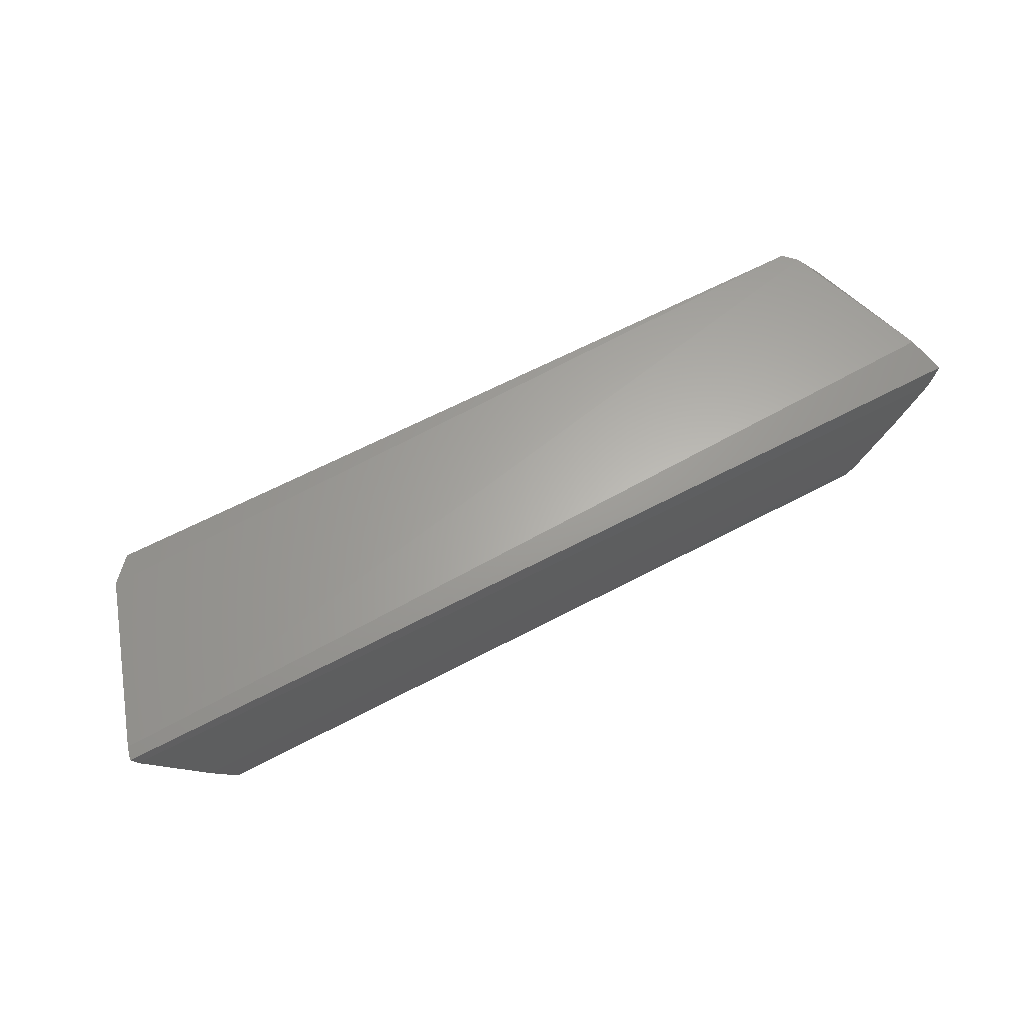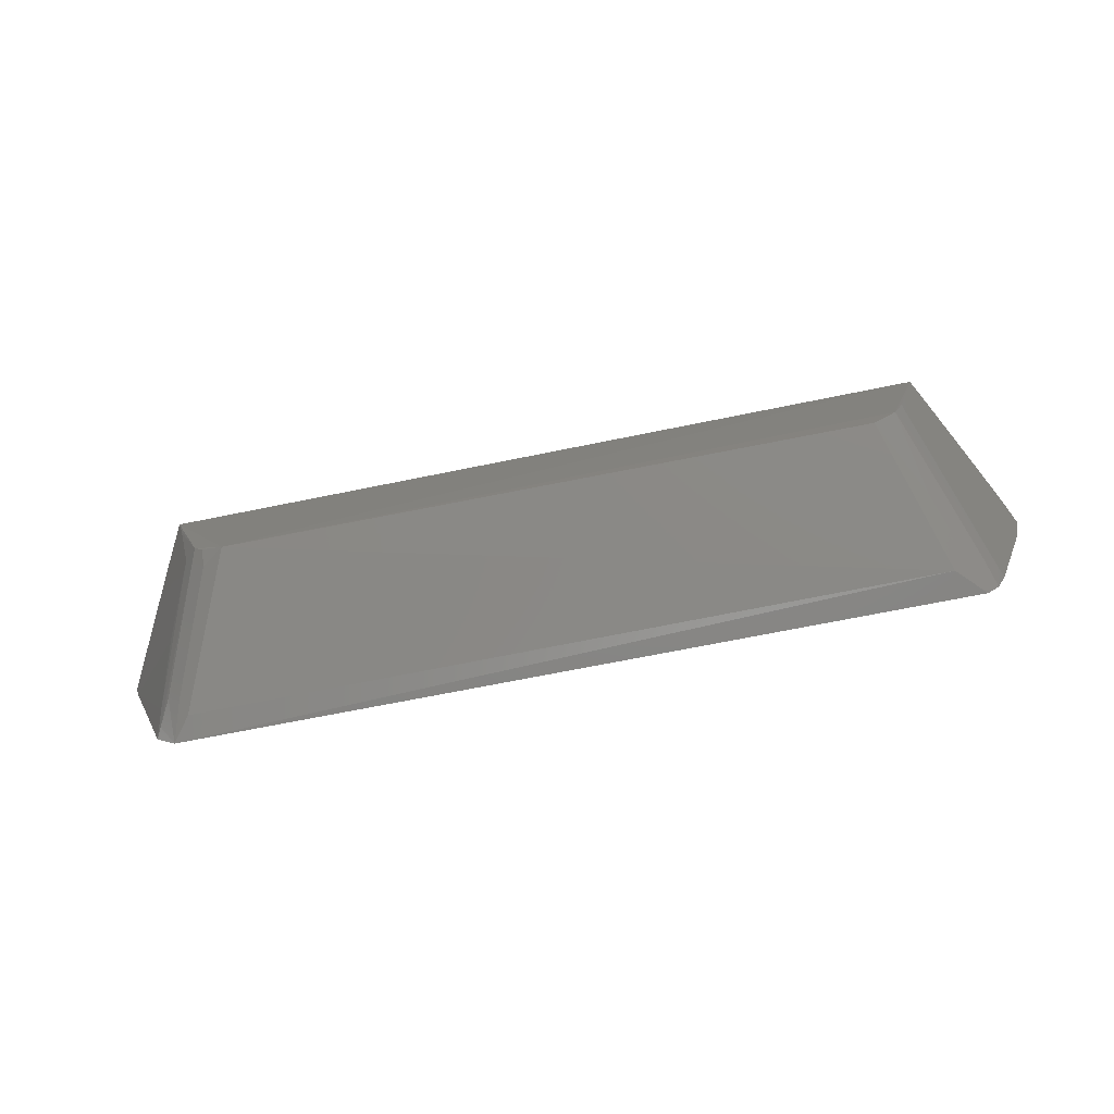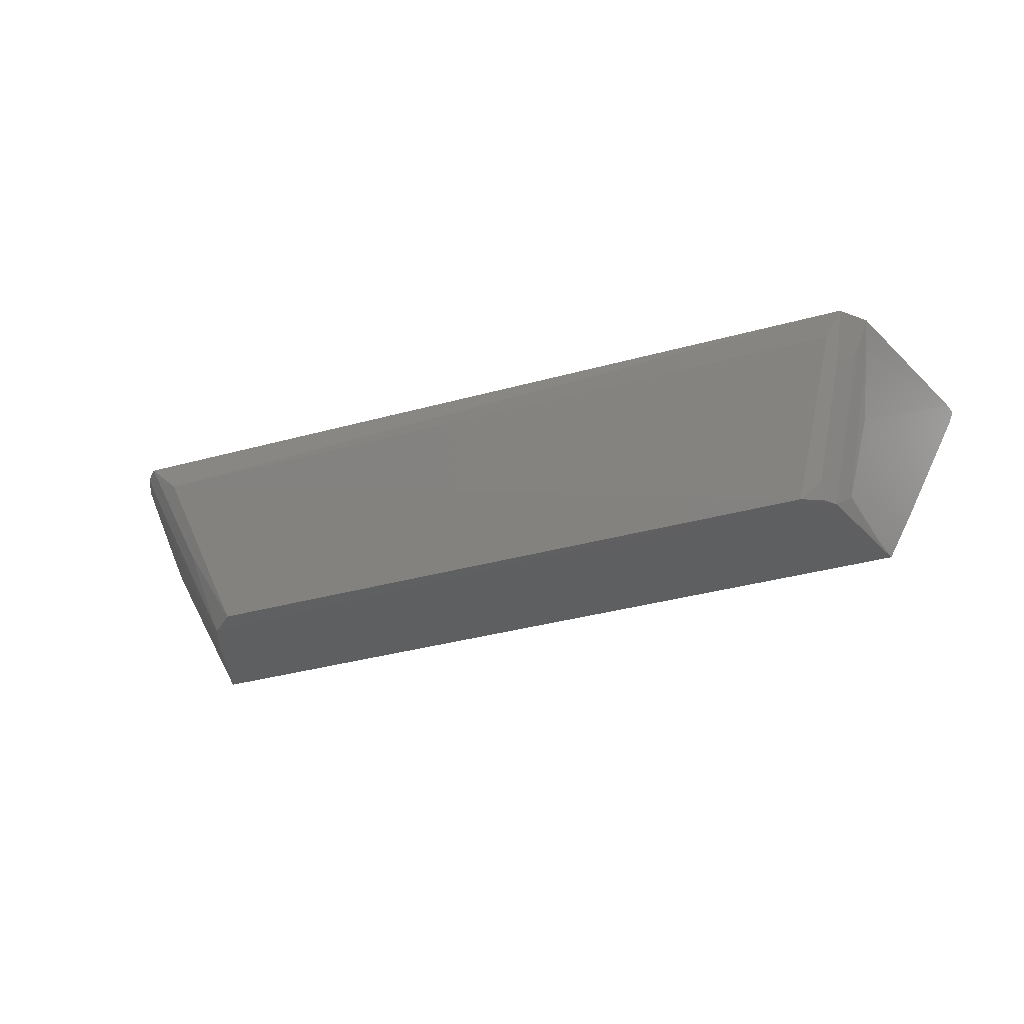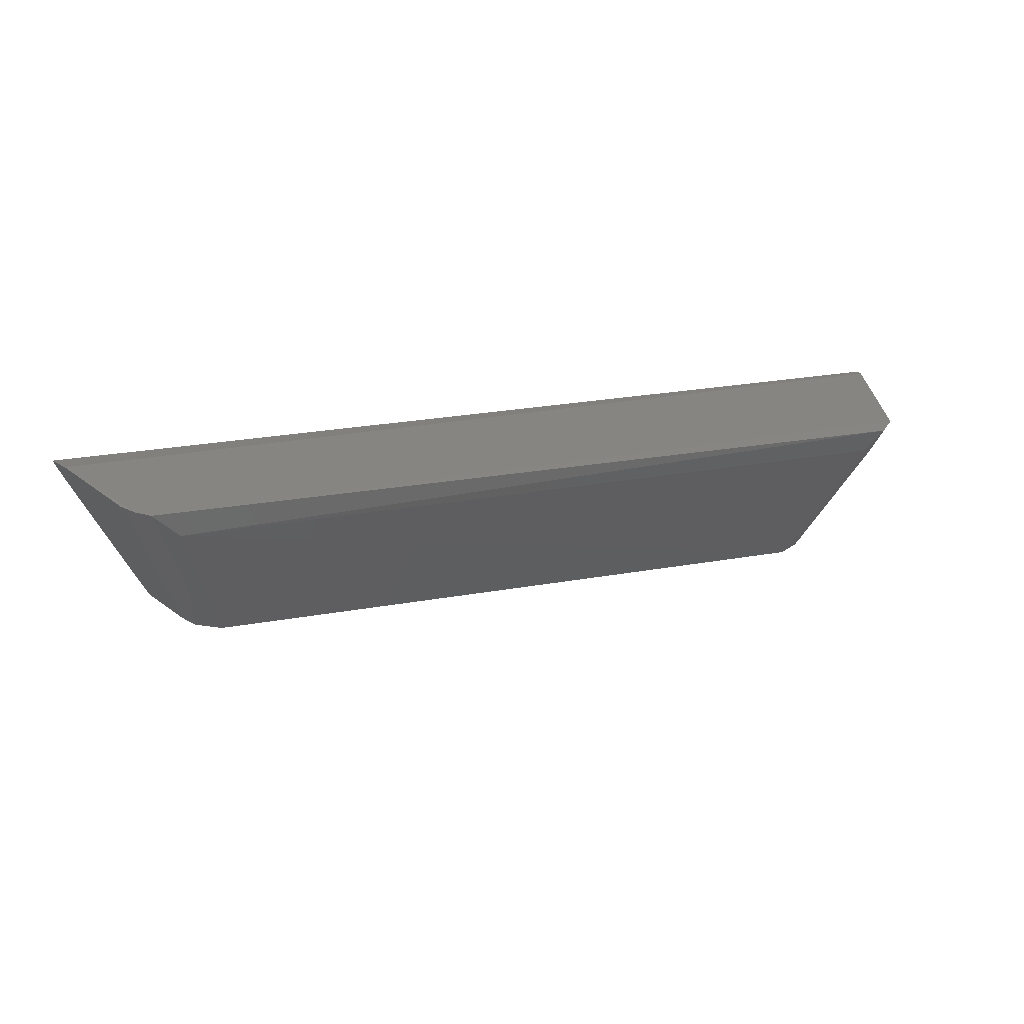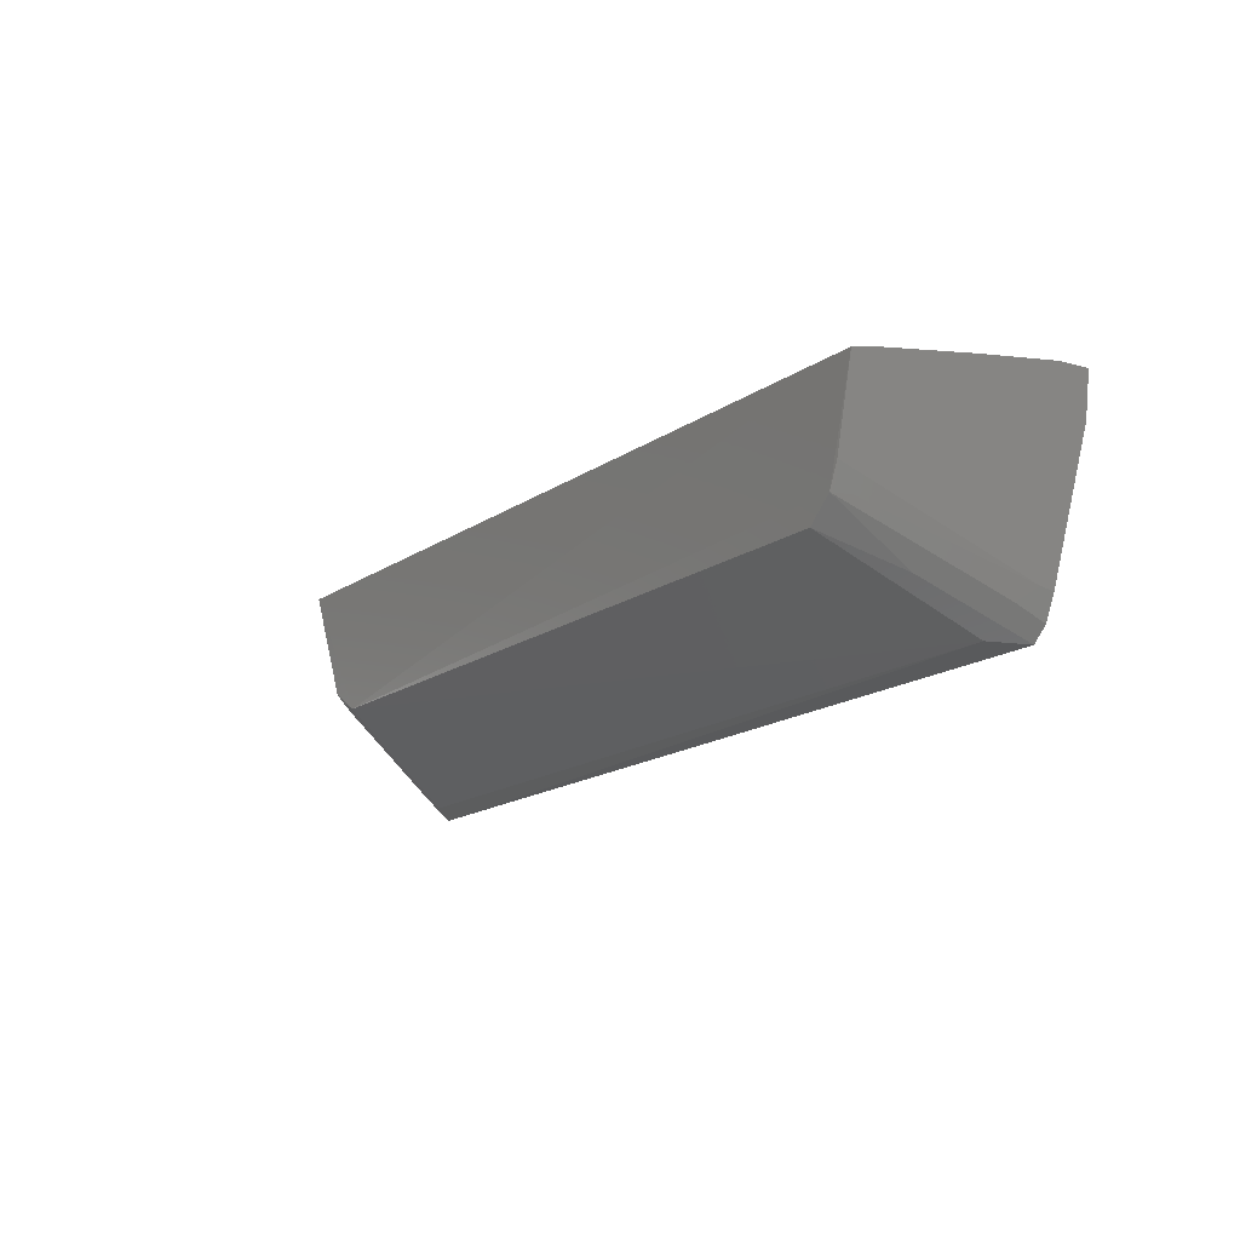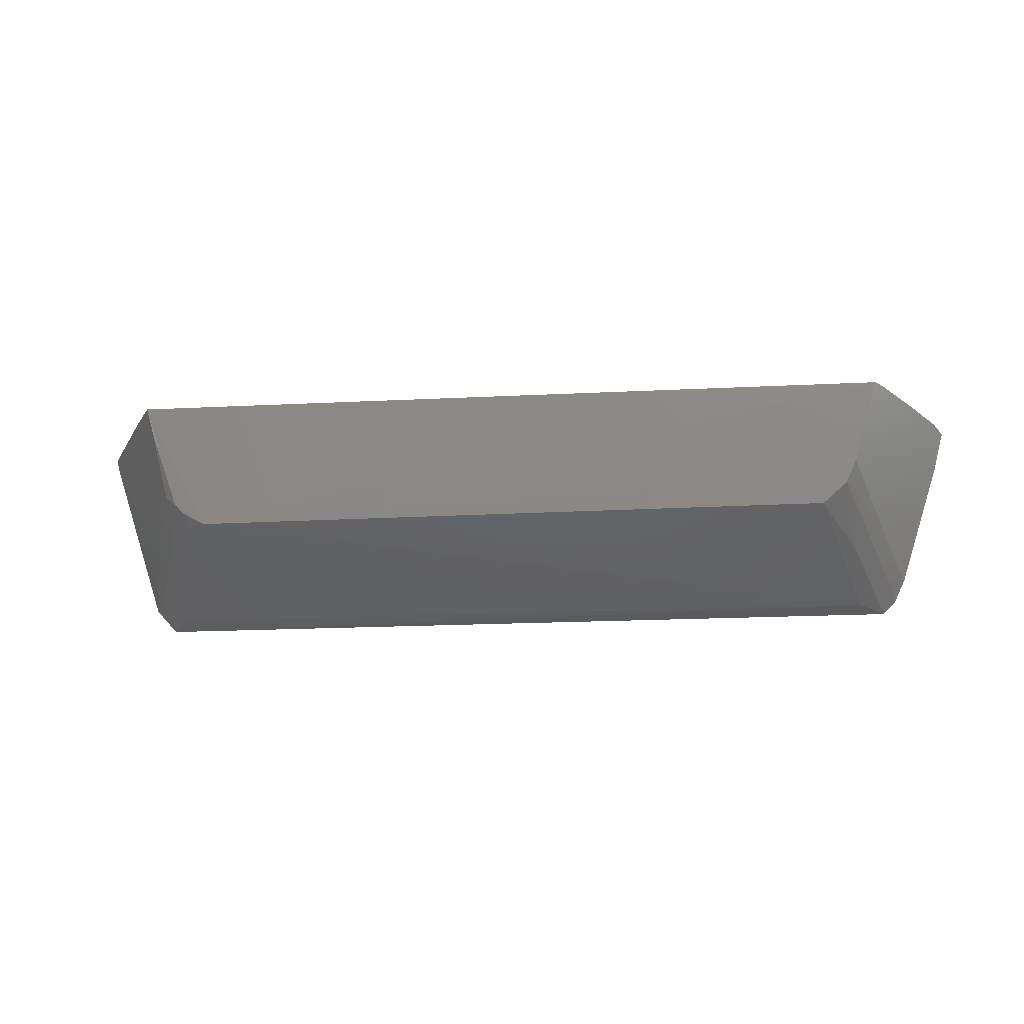
<metadata>
{"format":"stl","ext":"stl","renderer":"f3d","projection":"perspective","resolution":1024,"background":"white","views":[{"elev":63.0,"azim":-28.1,"up":"+Y"},{"elev":-75.5,"azim":11.1,"up":"+Z"},{"elev":-35.1,"azim":-159.7,"up":"+Y"},{"elev":22.1,"azim":161.5,"up":"+Y"},{"elev":-17.9,"azim":51.3,"up":"+Z"},{"elev":-17.1,"azim":6.1,"up":"+Z"}]}
</metadata>
<code>
# stl→obj: 36 verts, 68 faces
v 16.85 14.64 -20.4
v 18.91 14.44 -13.76
v 18.48 13.54 -13.62
v 18.51 14.65 -15.32
v 14.8 13.64 -21.68
v -15.72 14.62 -21.89
v 15.88 14.7 -21.86
v -18.84 14.61 -14.22
v -18.97 14.54 -13.7
v 16.41 14.69 -21.32
v 14.44 7.951 -16.97
v -15.01 13.69 -21.61
v -12.79 8.014 -18.85
v 13.06 8.078 -18.75
v 14.03 7.993 -17.91
v -16.6 14.63 -20.92
v 16.67 14.21 -20.26
v 16.1 13.68 -20.76
v -15.46 7.841 -13.66
v -14.05 8.057 -17.94
v 15.39 7.748 -13.72
v 14.51 10.93 -19.97
v -13.69 8.665 -18.84
v -15.71 11.39 -18.63
v -14.62 8.585 -17.45
v 14.38 8.609 -17.96
v -18.76 14.09 -13.63
v -15.2 7.981 -14.7
v 17.31 11.31 -13.61
v -13.67 8.074 -18.34
v -15.88 13.19 -20.55
v -16.35 13.66 -20.23
v -16.39 14.2 -20.81
v -15.33 13.19 -21.1
v 15.77 8.413 -13.65
v -16.42 9.622 -13.6
f 1 2 3
f 4 2 1
f 5 6 7
f 8 9 2
f 8 2 4
f 10 4 1
f 10 8 4
f 10 7 8
f 11 1 3
f 12 5 13
f 12 13 6
f 12 6 5
f 14 15 13
f 14 13 5
f 14 5 7
f 16 8 7
f 16 7 6
f 17 1 11
f 17 18 10
f 17 10 1
f 19 20 13
f 21 13 15
f 21 15 11
f 21 19 13
f 22 14 7
f 22 15 14
f 22 18 15
f 22 7 10
f 22 10 18
f 23 6 13
f 24 25 9
f 24 9 8
f 26 17 11
f 26 11 15
f 26 15 18
f 26 18 17
f 27 3 2
f 27 2 9
f 28 25 20
f 28 20 19
f 28 19 9
f 28 9 25
f 29 3 27
f 30 23 13
f 30 13 20
f 30 20 31
f 32 16 25
f 32 25 24
f 32 24 8
f 32 8 16
f 33 16 6
f 33 6 31
f 33 31 20
f 33 20 25
f 33 25 16
f 34 31 6
f 34 6 23
f 34 30 31
f 34 23 30
f 35 19 21
f 35 3 29
f 35 21 11
f 35 11 3
f 36 29 27
f 36 35 29
f 36 19 35
f 36 27 9
f 36 9 19

</code>
